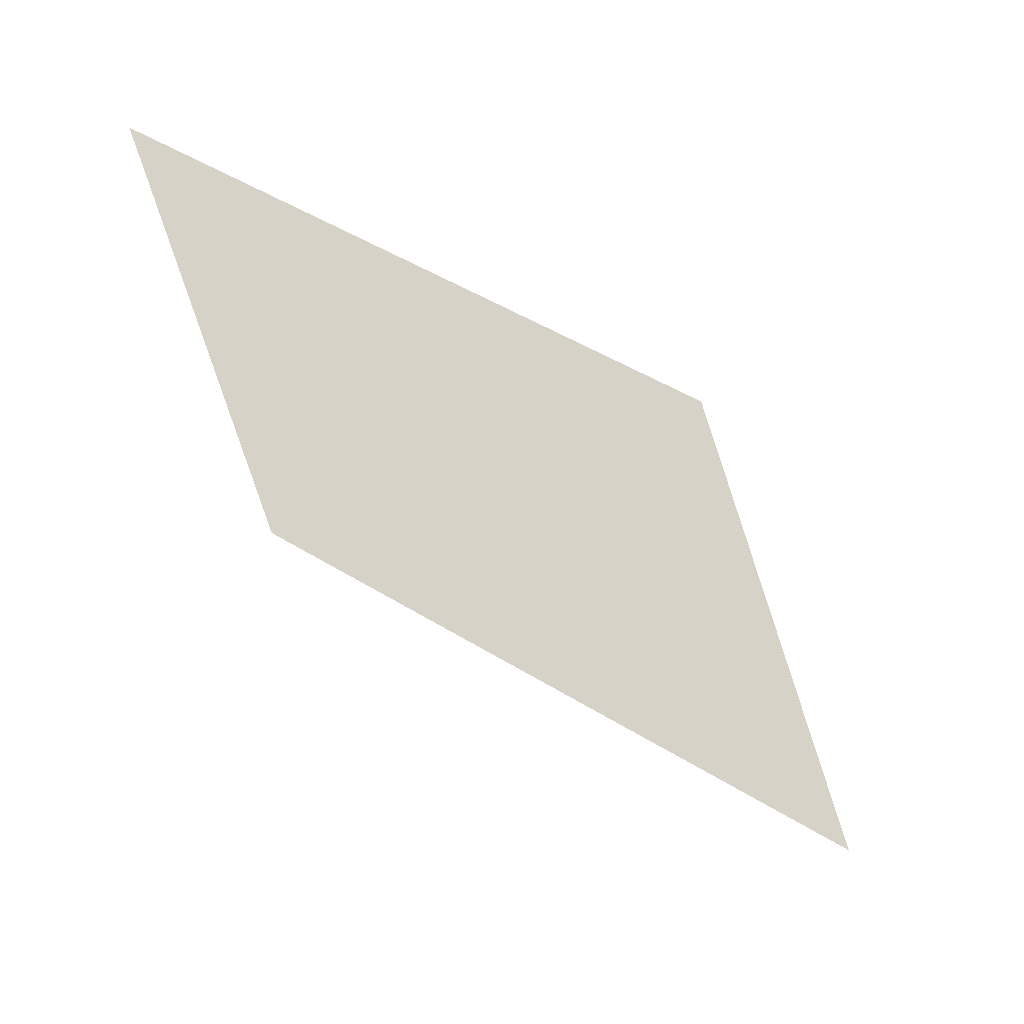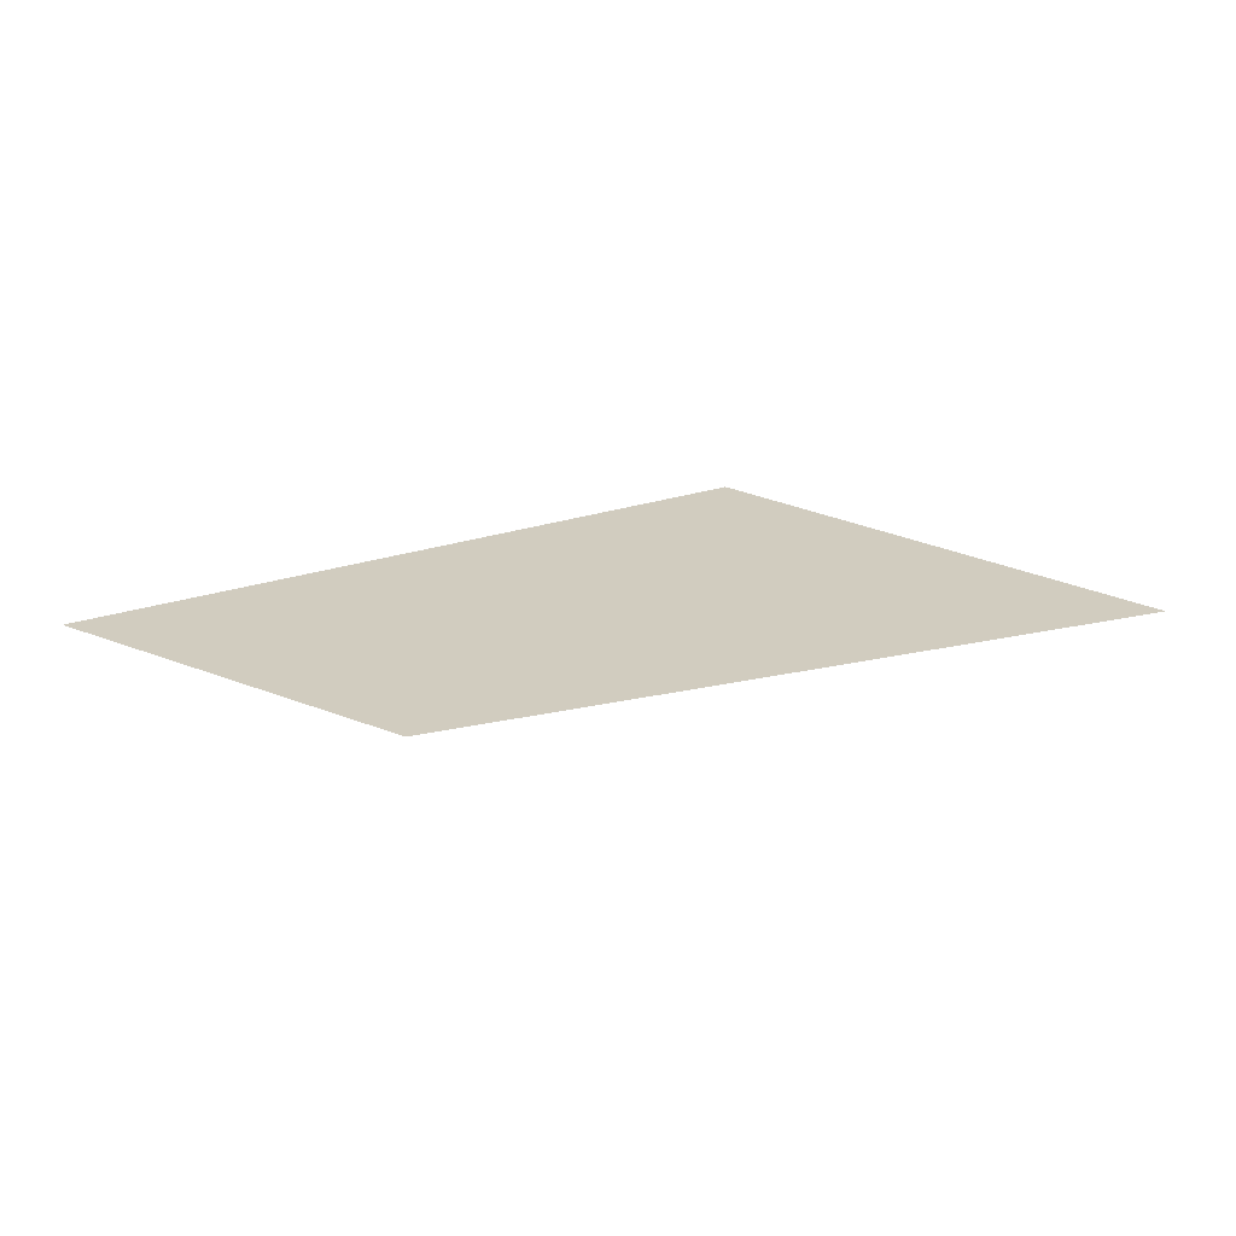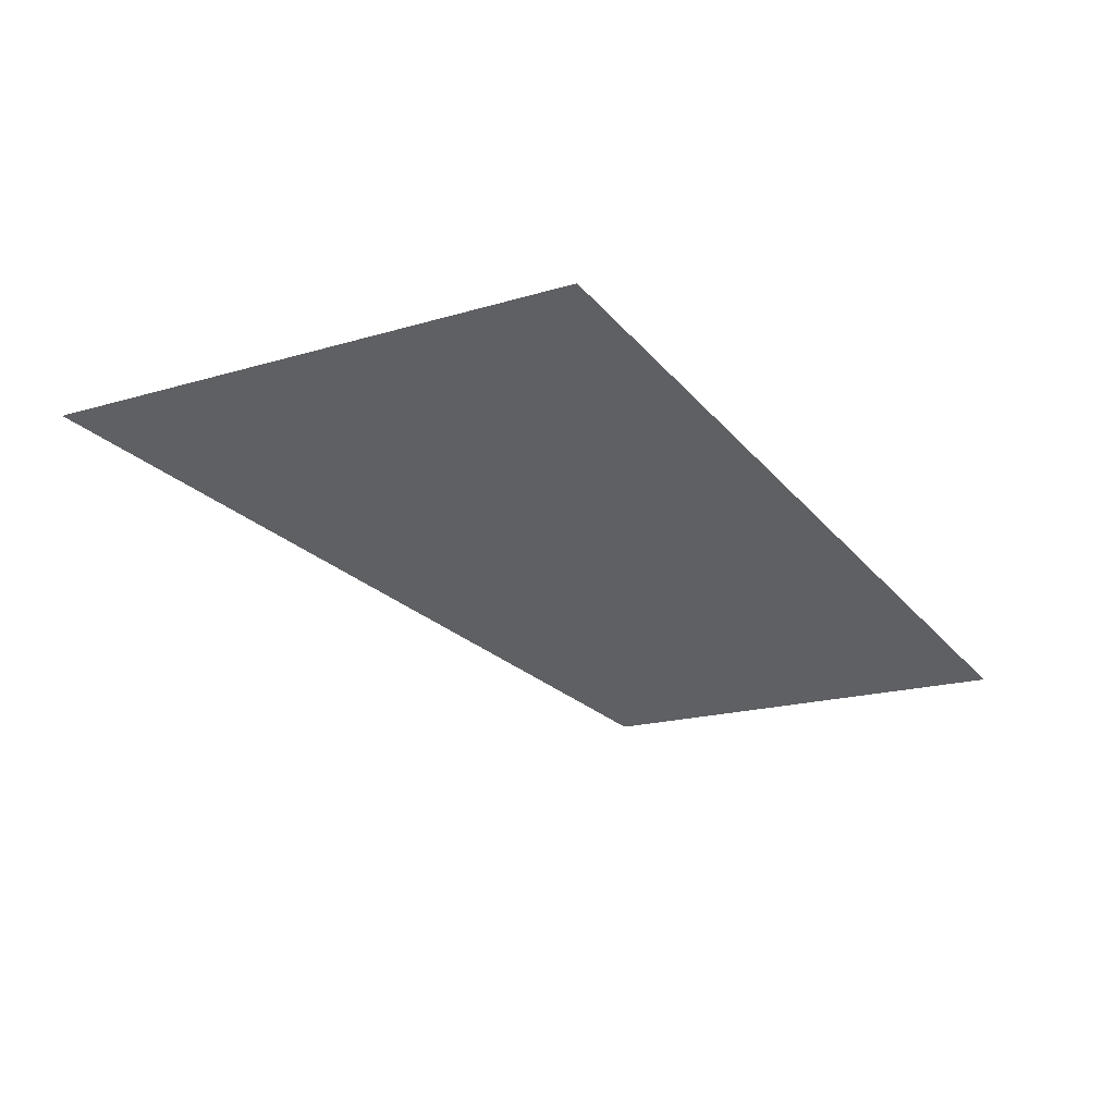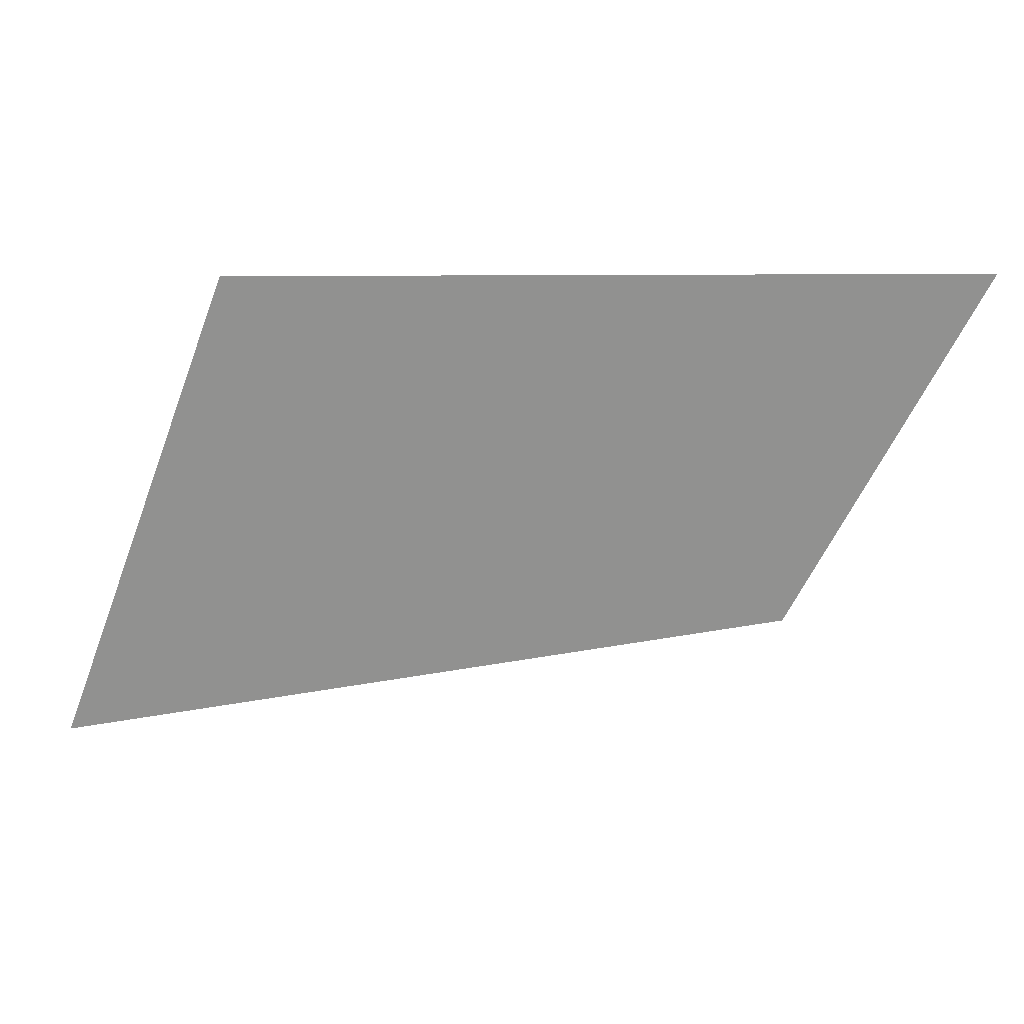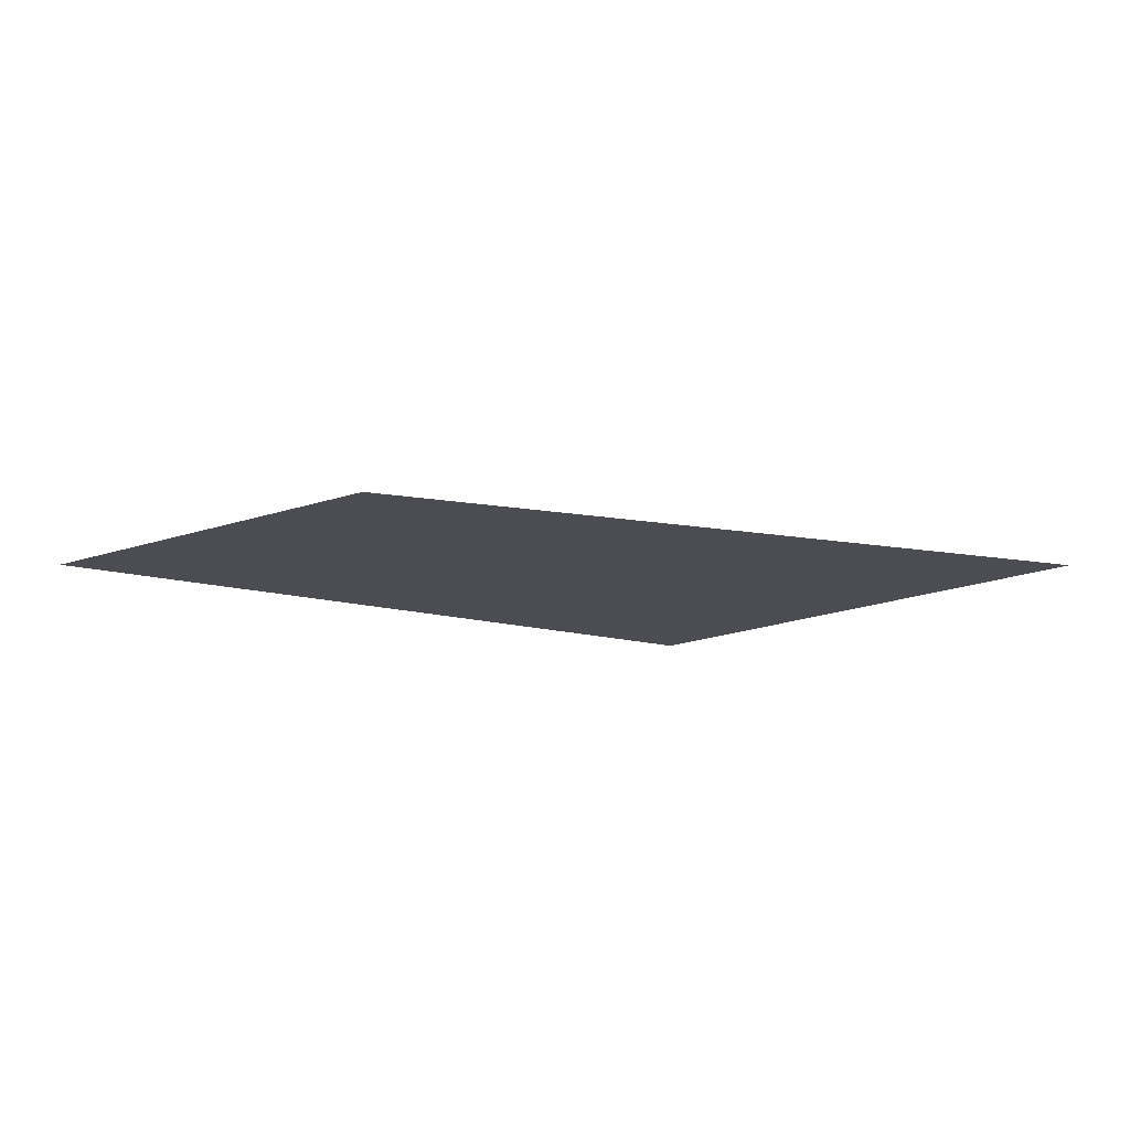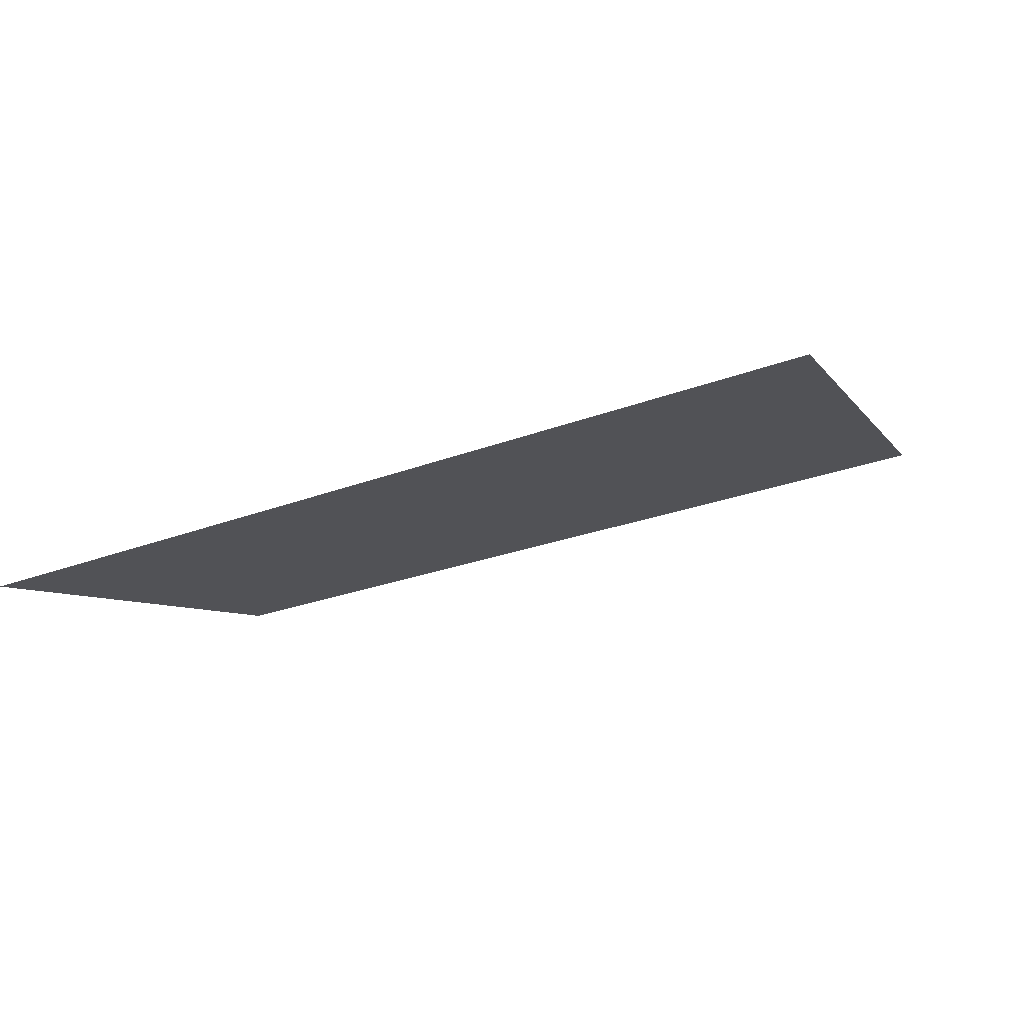
<metadata>
{"format":"obj","ext":"obj","renderer":"f3d","projection":"perspective","resolution":1024,"background":"white","views":[{"elev":-30.1,"azim":140.8,"up":"+Z"},{"elev":24.2,"azim":150.2,"up":"+Y"},{"elev":-42.3,"azim":-51.1,"up":"+Y"},{"elev":24.2,"azim":-0.6,"up":"+Z"},{"elev":-16.3,"azim":151.8,"up":"+Y"},{"elev":75.0,"azim":163.3,"up":"+Z"}]}
</metadata>
<code>
g pb_Mesh245174
v 1.875 0 0.875
v -1.125 0 0.875
v 1.125 0 -0.625
v -1.875 0 -1.125
g pb_Mesh245174_0
f 3 2 1
f 3 4 2

</code>
